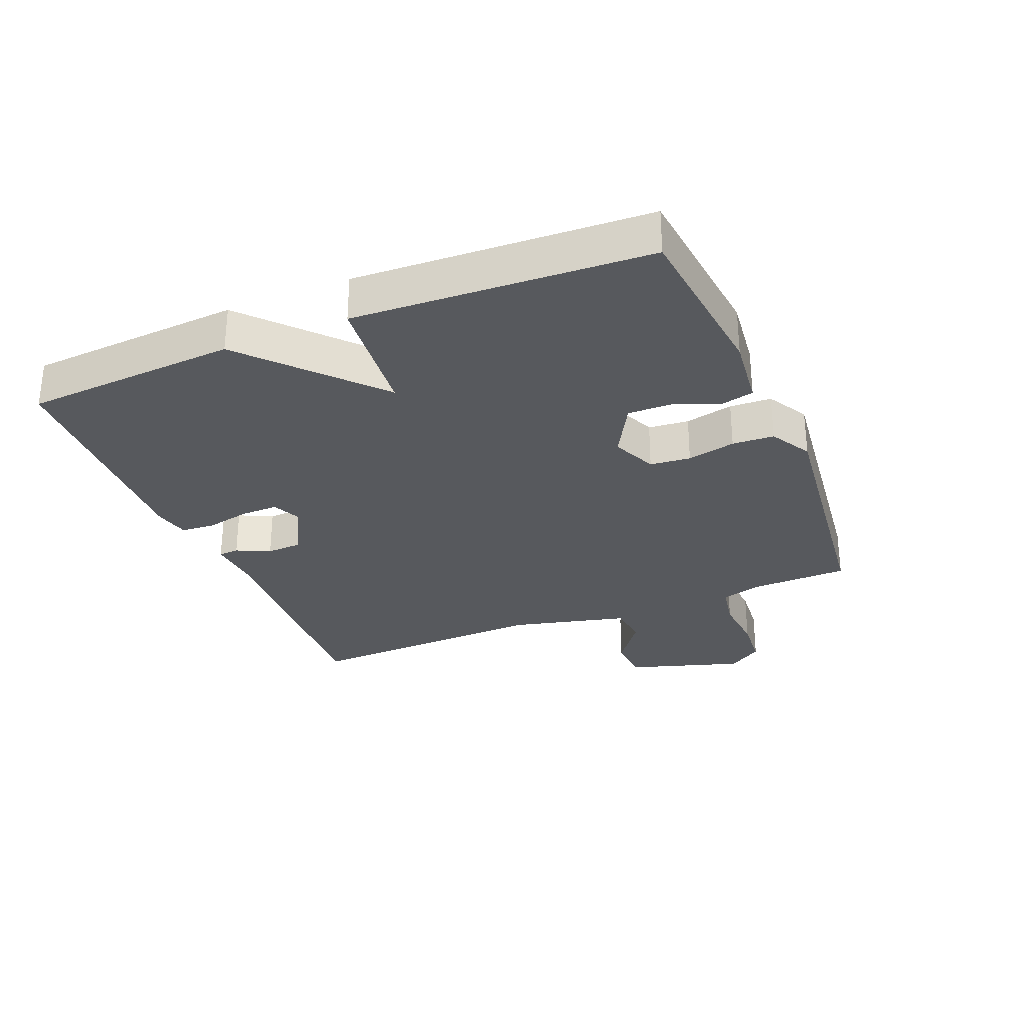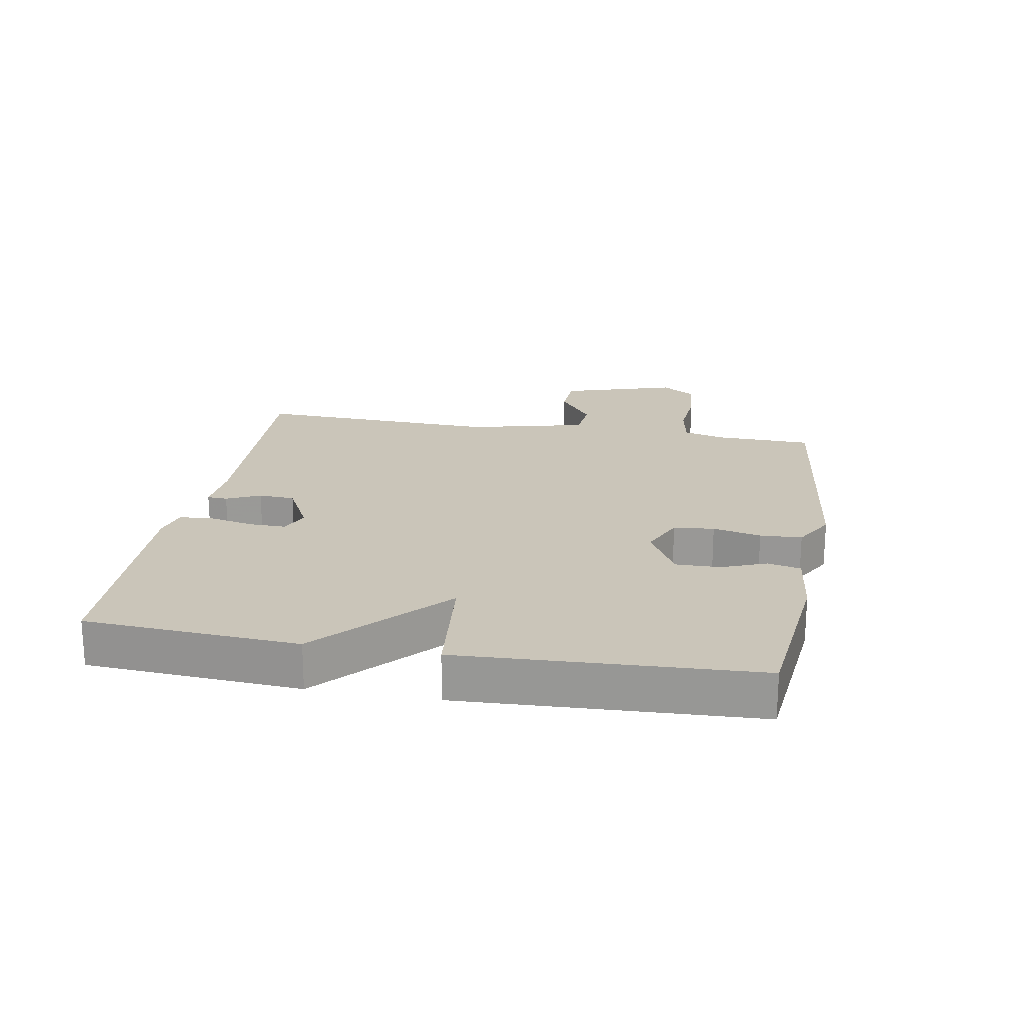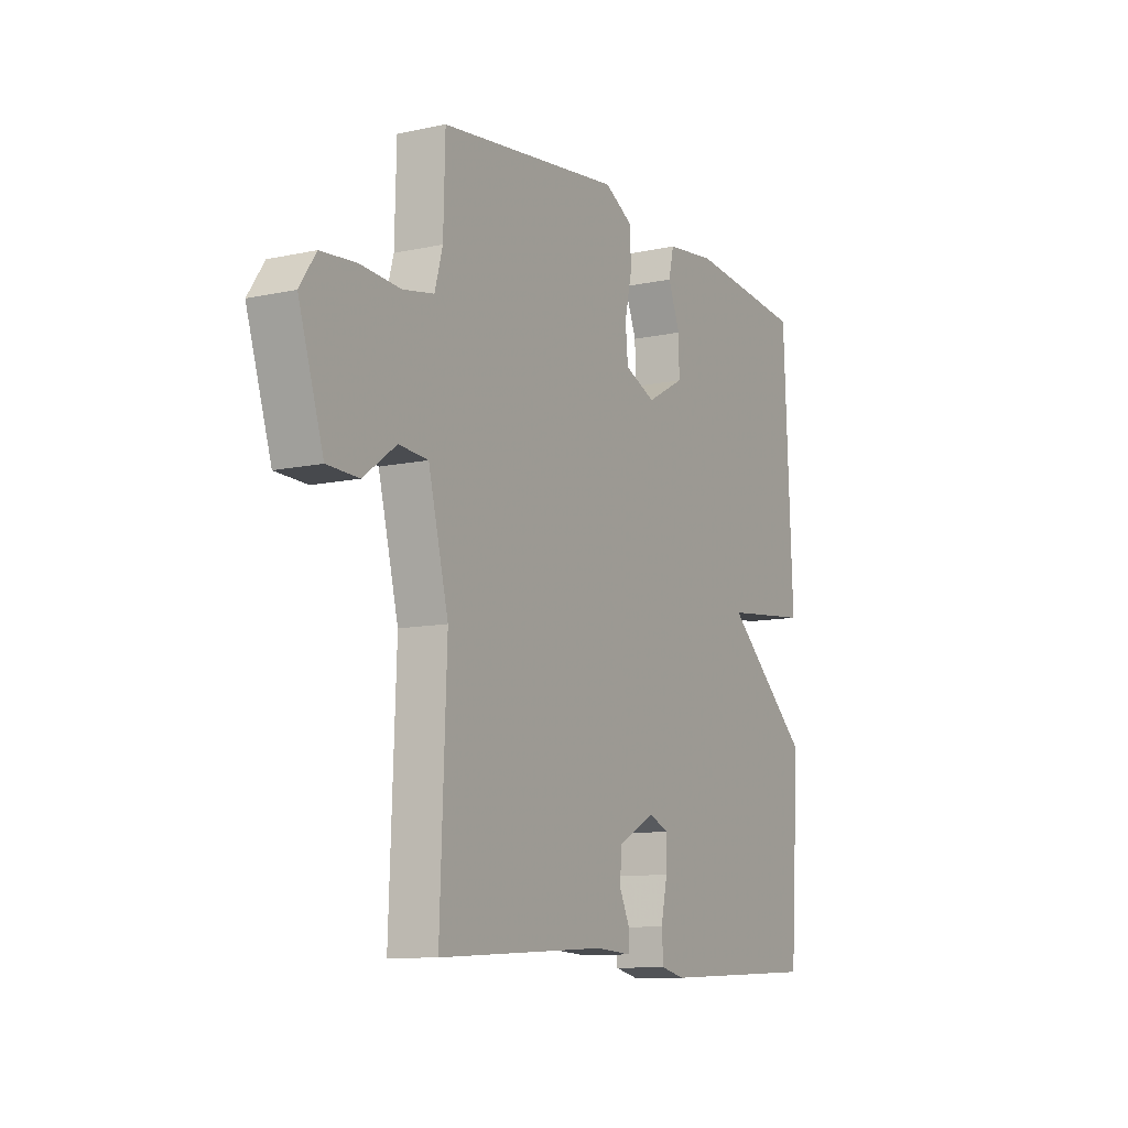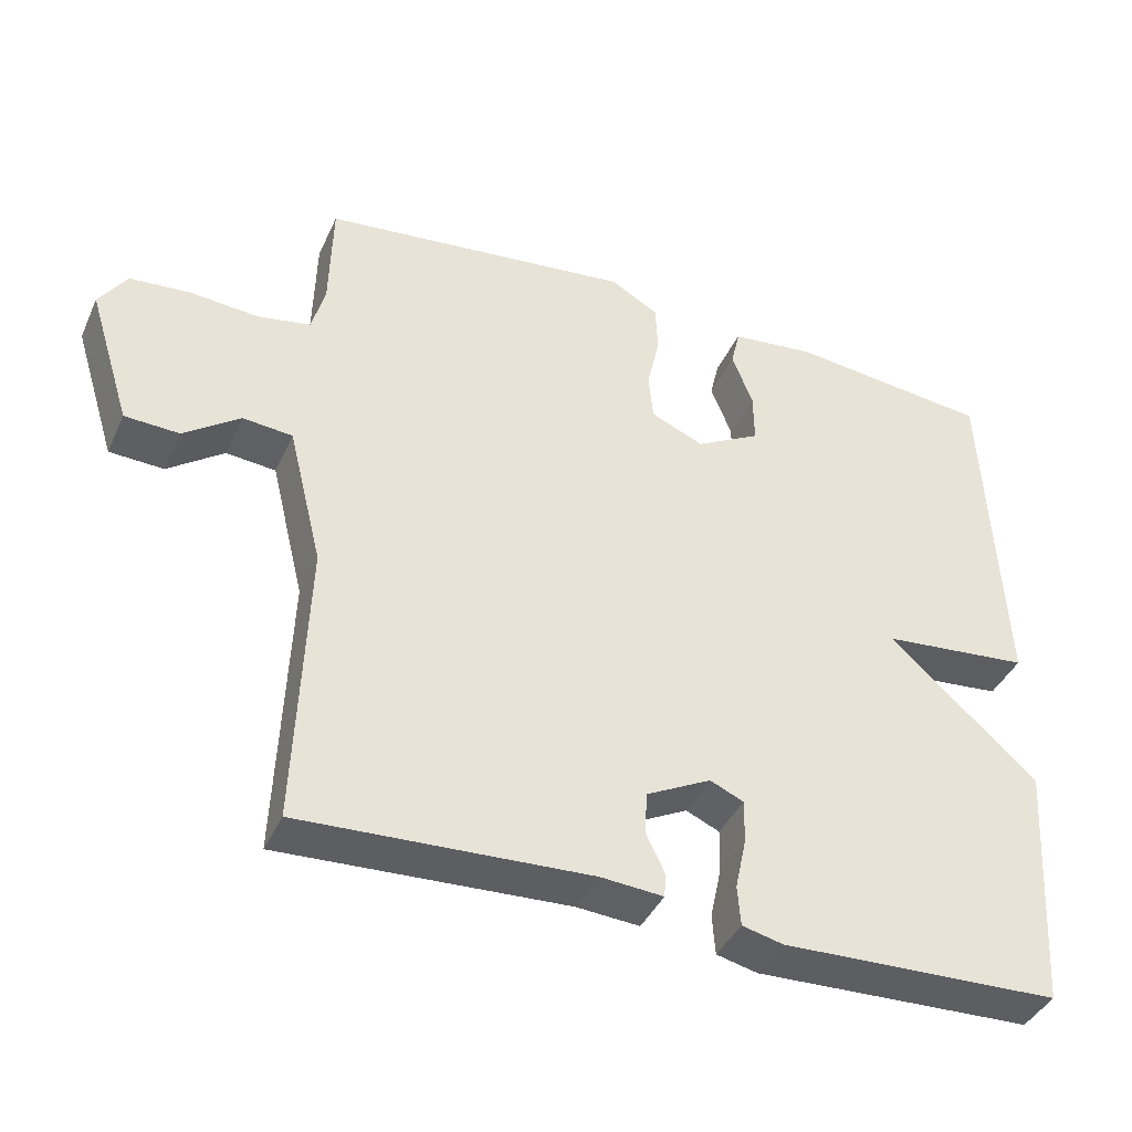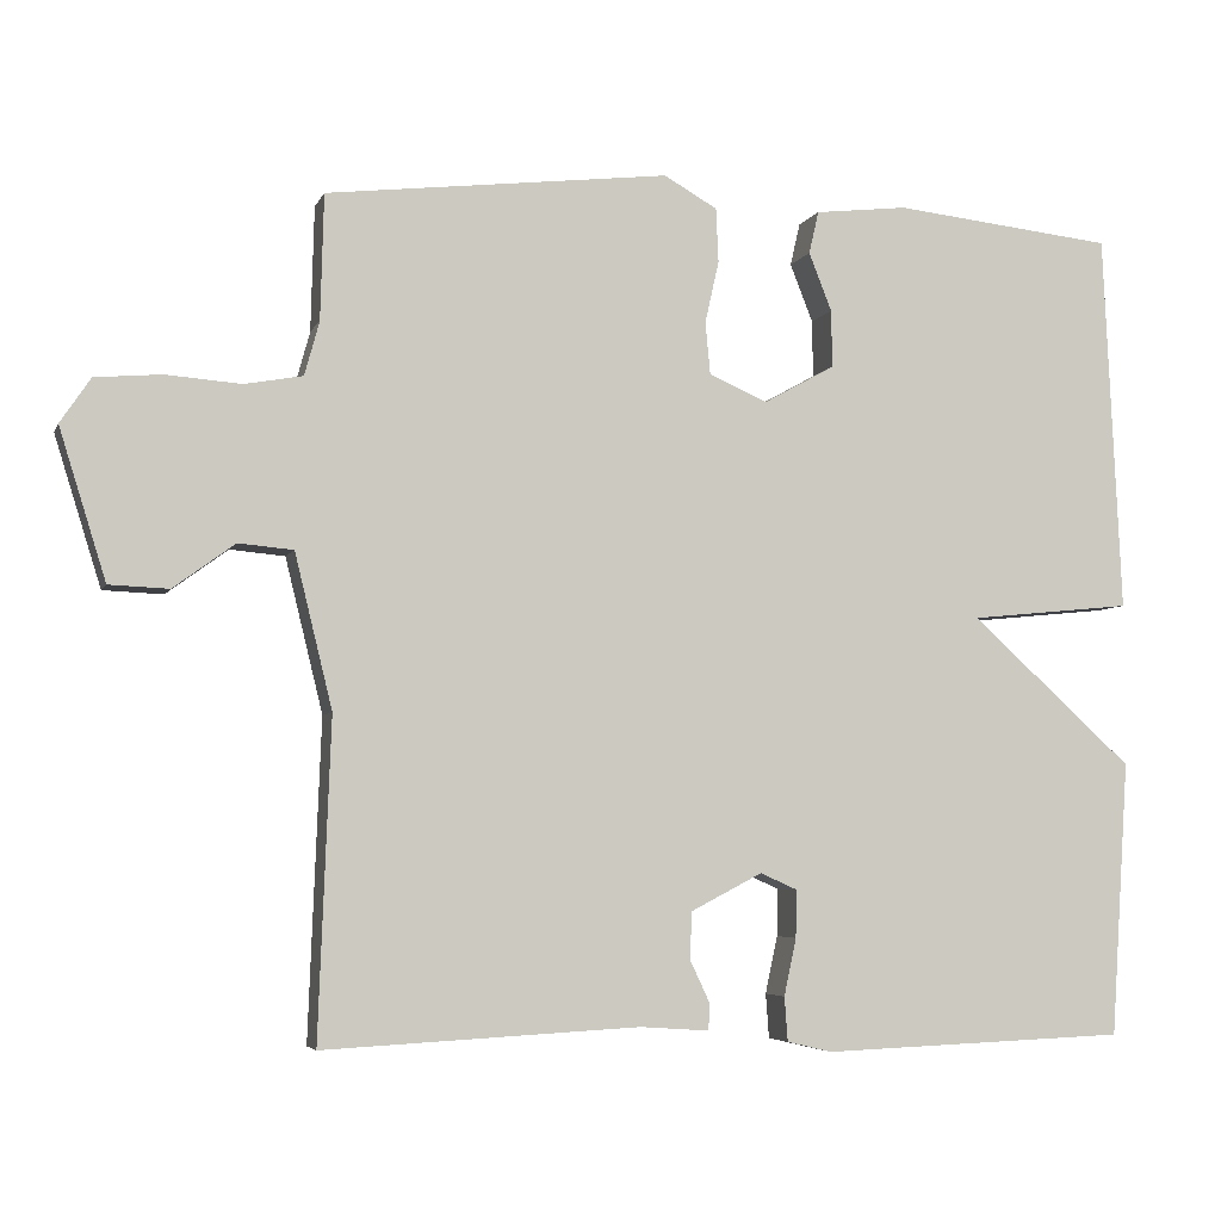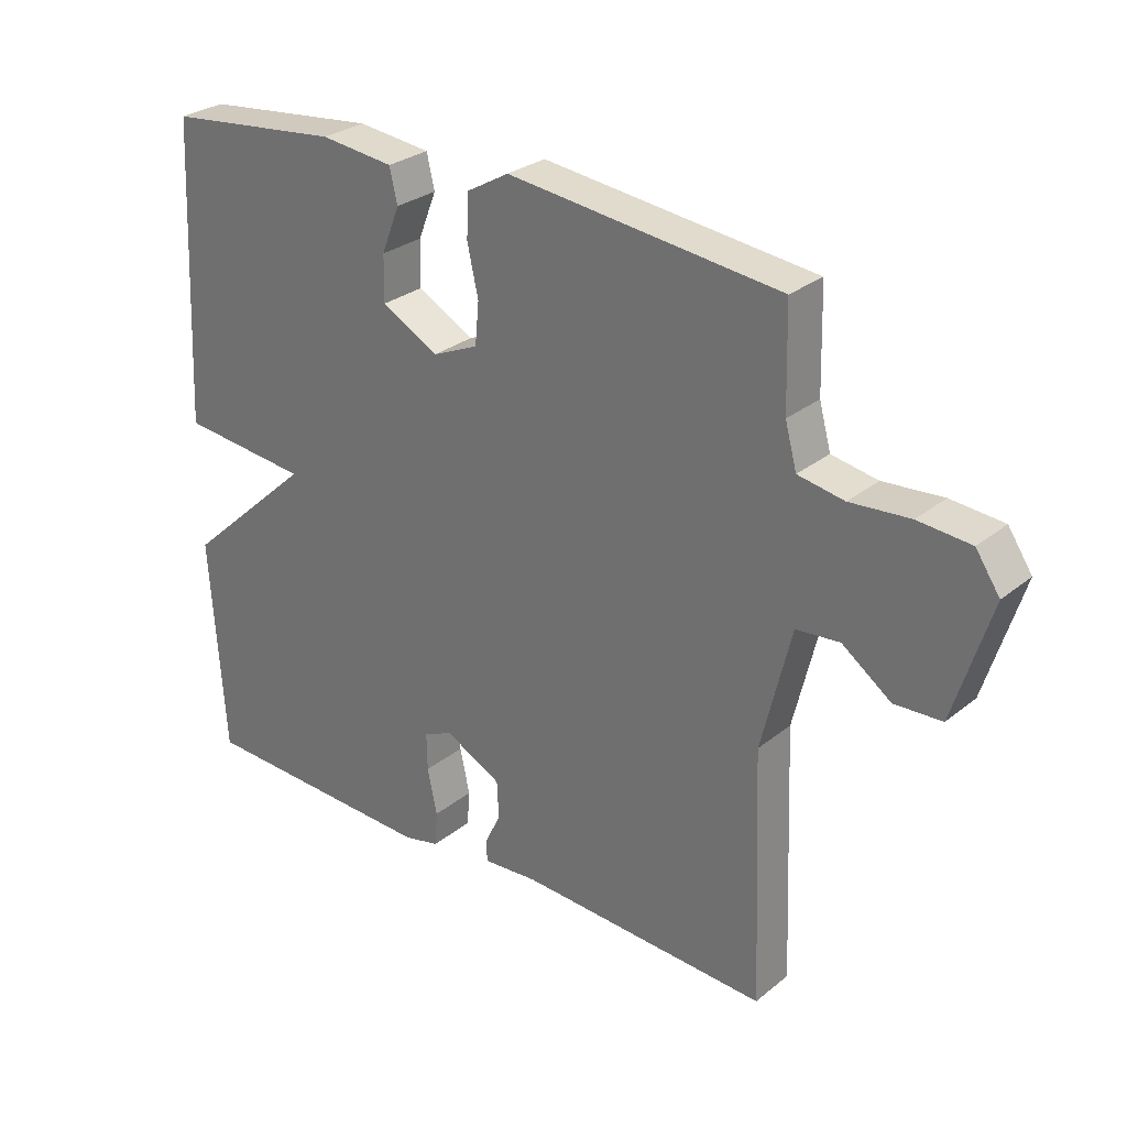
<metadata>
{"format":"obj","ext":"obj","renderer":"f3d","projection":"perspective","resolution":1024,"background":"white","views":[{"elev":-29.5,"azim":-67.7,"up":"+Y"},{"elev":20.6,"azim":-79.9,"up":"+Y"},{"elev":-10.3,"azim":119.0,"up":"+Z"},{"elev":-40.6,"azim":157.0,"up":"+Z"},{"elev":-5.0,"azim":164.5,"up":"+Z"},{"elev":28.2,"azim":39.7,"up":"+Z"}]}
</metadata>
<code>
v 0.5 0.07 -0.5
v 0.113 0.07 -0.48
v 0.029 0.07 -0.486
v 0.027 0.07 -0.454
v 0.052 0.07 -0.401
v 0.049 0.07 -0.344
v -0.038 0.07 -0.299
v -0.083 0.07 -0.319
v -0.082 0.07 -0.377
v -0.067 0.07 -0.447
v -0.071 0.07 -0.501
v -0.126 0.07 -0.514
v -0.5 0.07 -0.5
v -0.522 0.07 -0.164
v -0.323 0.07 0.016
v -0.522 0.07 0.036
v -0.5 0.07 0.5
v -0.23 0.07 0.529
v -0.117 0.07 0.516
v -0.105 0.07 0.464
v -0.133 0.07 0.393
v -0.134 0.07 0.323
v -0.047 0.07 0.275
v 0.024 0.07 0.306
v 0.03 0.07 0.37
v 0.013 0.07 0.446
v 0.016 0.07 0.512
v 0.081 0.07 0.549
v 0.5 0.07 0.5
v 0.504 0.07 0.347
v 0.522 0.07 0.281
v 0.593 0.07 0.268
v 0.685 0.07 0.275
v 0.766 0.07 0.268
v 0.803 0.07 0.213
v 0.746 0.07 0.03
v 0.673 0.07 0.027
v 0.598 0.07 0.082
v 0.531 0.07 0.076
v 0.485 0.07 -0.112
v 0.5 0 -0.5
v 0.113 0 -0.48
v 0.029 0 -0.486
v 0.027 0 -0.454
v 0.052 0 -0.401
v 0.049 0 -0.344
v -0.038 0 -0.299
v -0.083 0 -0.319
v -0.082 0 -0.377
v -0.067 0 -0.447
v -0.071 0 -0.501
v -0.126 0 -0.514
v -0.5 0 -0.5
v -0.522 0 -0.164
v -0.323 0 0.016
v -0.522 0 0.036
v -0.5 0 0.5
v -0.23 0 0.529
v -0.117 0 0.516
v -0.105 0 0.464
v -0.133 0 0.393
v -0.134 0 0.323
v -0.047 0 0.275
v 0.024 0 0.306
v 0.03 0 0.37
v 0.013 0 0.446
v 0.016 0 0.512
v 0.081 0 0.549
v 0.5 0 0.5
v 0.504 0 0.347
v 0.522 0 0.281
v 0.593 0 0.268
v 0.685 0 0.275
v 0.766 0 0.268
v 0.803 0 0.213
v 0.746 0 0.03
v 0.673 0 0.027
v 0.598 0 0.082
v 0.531 0 0.076
v 0.485 0 -0.112
f 36 37 38
f 35 36 38
f 34 35 38
f 33 34 38
f 32 33 38
f 31 32 38 39
f 30 31 39 40
f 29 30 40
f 28 29 40
f 27 28 40
f 26 27 40
f 25 26 40
f 19 20 21
f 18 19 21
f 17 18 21
f 16 17 21
f 15 16 21
f 15 21 22
f 13 14 15
f 12 13 15
f 11 12 15
f 10 11 15
f 9 10 15
f 8 9 15 22
f 7 8 22 23
f 2 3 4 5
f 2 5 6
f 1 2 6
f 40 1 6
f 25 40 6
f 24 25 6
f 6 7 23 24
f 78 77 76
f 78 76 75
f 78 75 74
f 78 74 73
f 78 73 72
f 79 78 72 71
f 80 79 71 70
f 80 70 69
f 80 69 68
f 80 68 67
f 80 67 66
f 80 66 65
f 61 60 59
f 61 59 58
f 61 58 57
f 61 57 56
f 61 56 55
f 62 61 55
f 55 54 53
f 55 53 52
f 55 52 51
f 55 51 50
f 55 50 49
f 62 55 49 48
f 63 62 48 47
f 45 44 43 42
f 46 45 42
f 46 42 41
f 46 41 80
f 46 80 65
f 46 65 64
f 64 63 47 46
f 1 41 42 2
f 2 42 43 3
f 3 43 44 4
f 4 44 45 5
f 5 45 46 6
f 6 46 47 7
f 7 47 48 8
f 8 48 49 9
f 9 49 50 10
f 10 50 51 11
f 11 51 52 12
f 12 52 53 13
f 13 53 54 14
f 14 54 55 15
f 15 55 56 16
f 16 56 57 17
f 17 57 58 18
f 18 58 59 19
f 19 59 60 20
f 20 60 61 21
f 21 61 62 22
f 22 62 63 23
f 23 63 64 24
f 24 64 65 25
f 25 65 66 26
f 26 66 67 27
f 27 67 68 28
f 28 68 69 29
f 29 69 70 30
f 30 70 71 31
f 31 71 72 32
f 32 72 73 33
f 33 73 74 34
f 34 74 75 35
f 35 75 76 36
f 36 76 77 37
f 37 77 78 38
f 38 78 79 39
f 39 79 80 40
f 40 80 41 1

</code>
